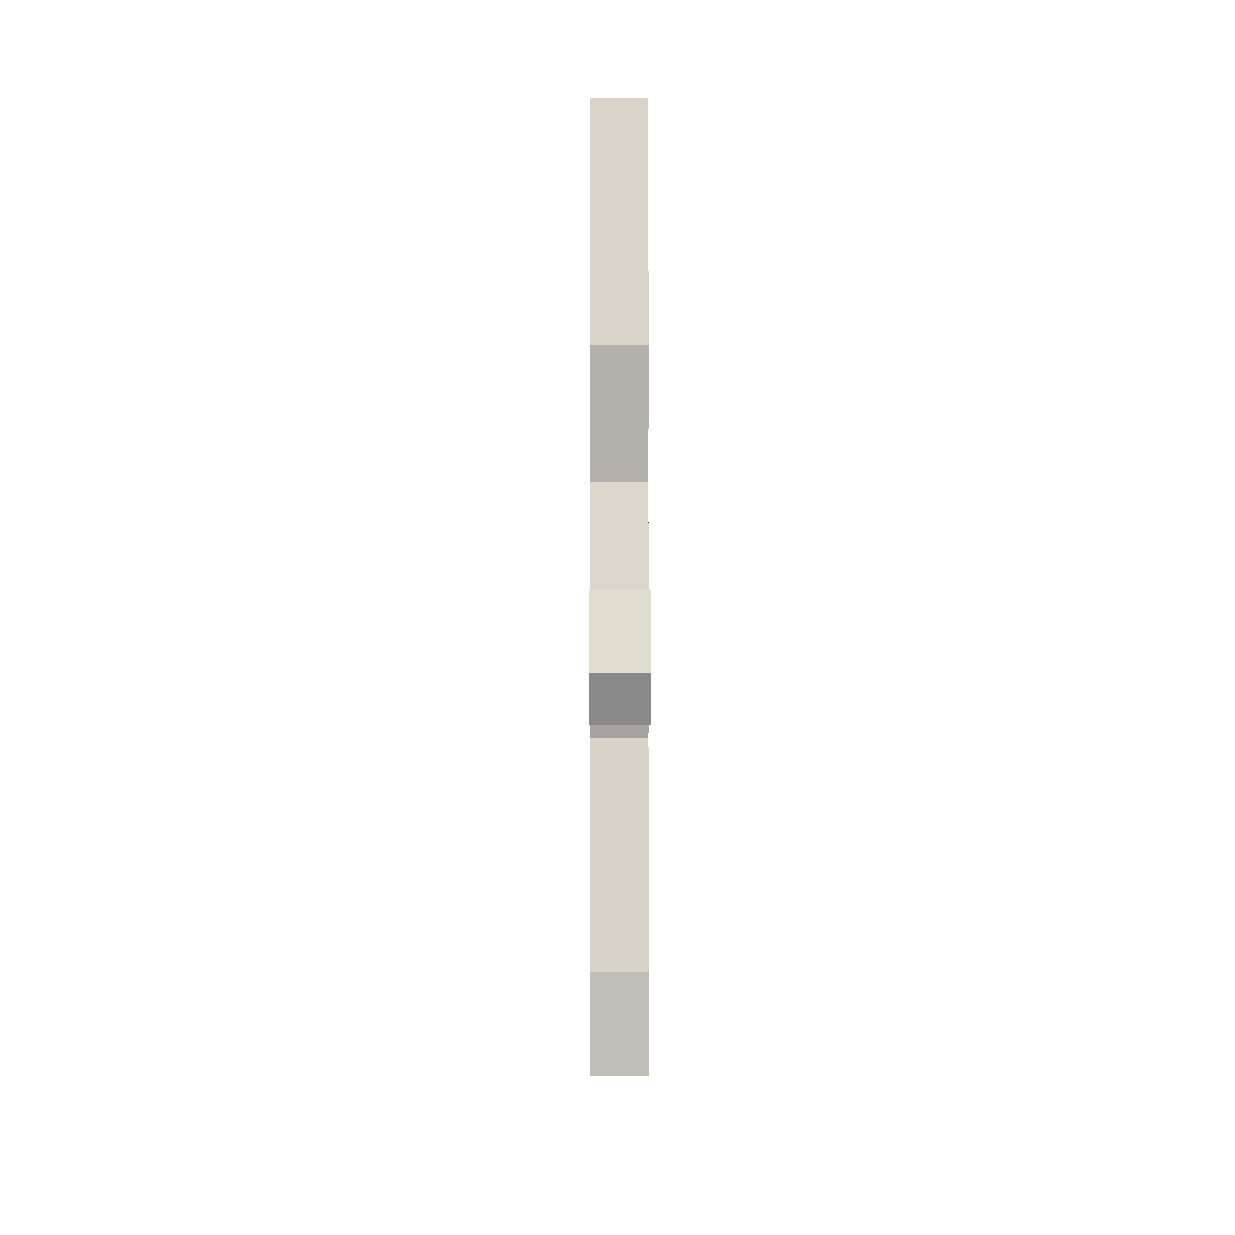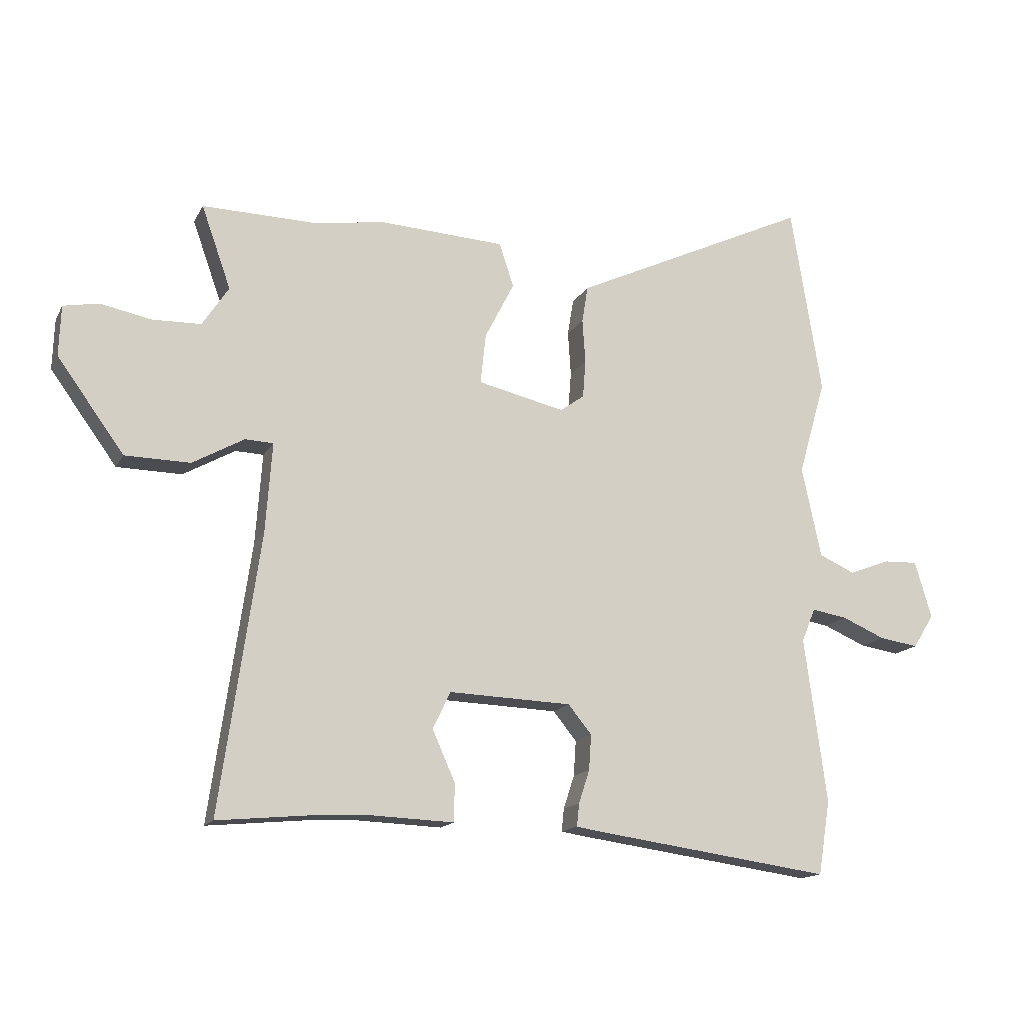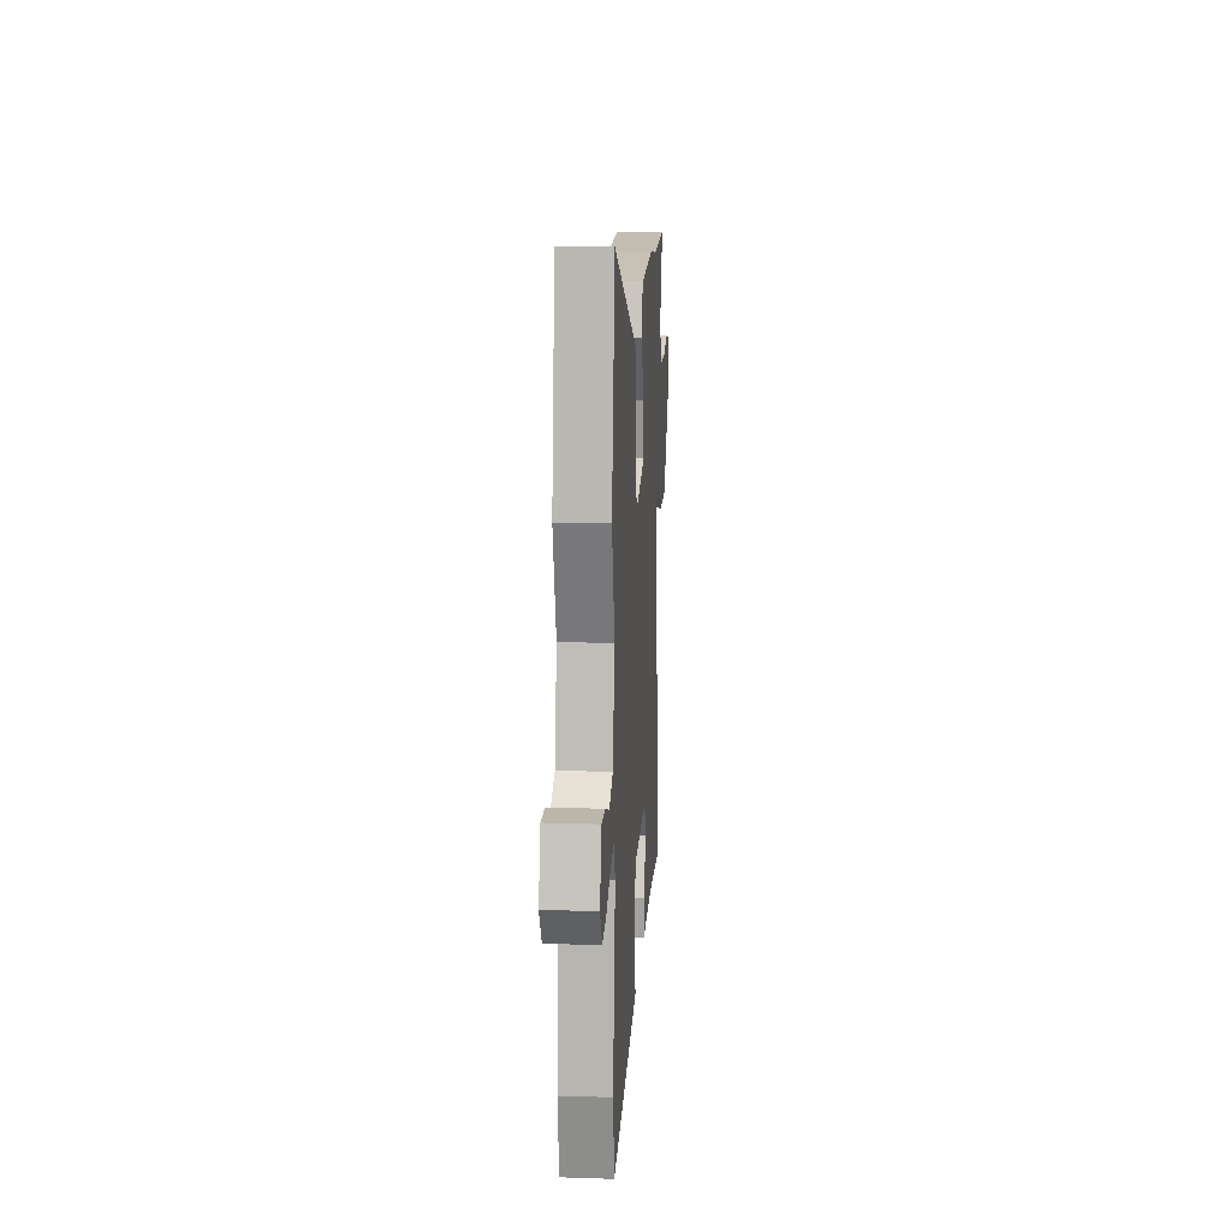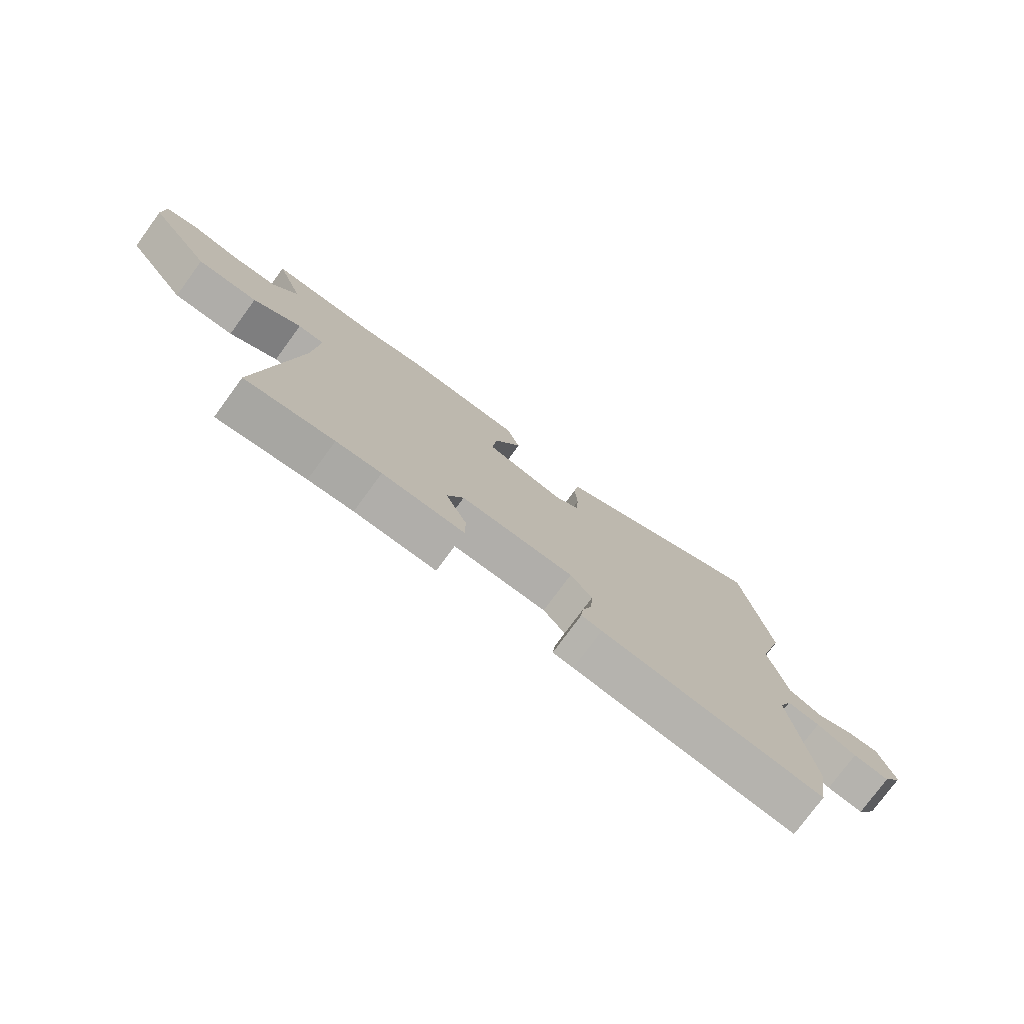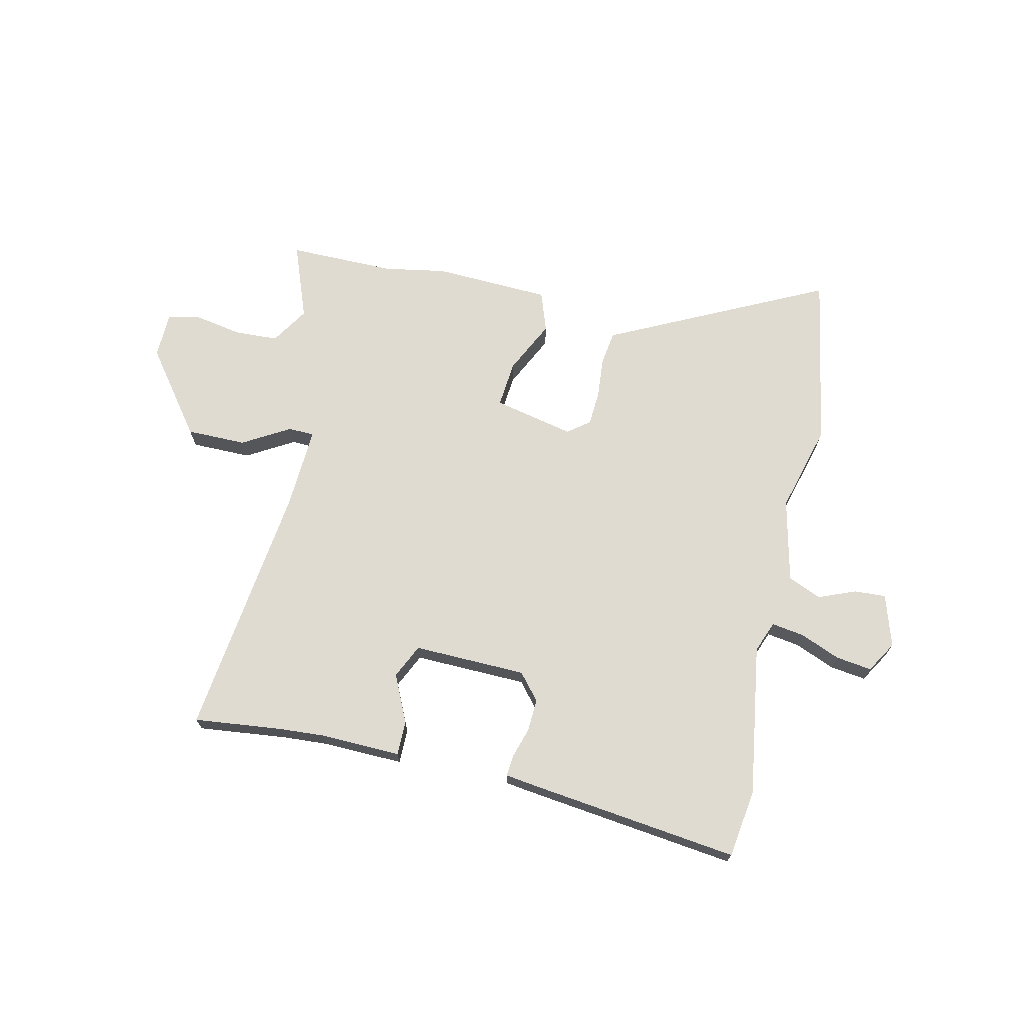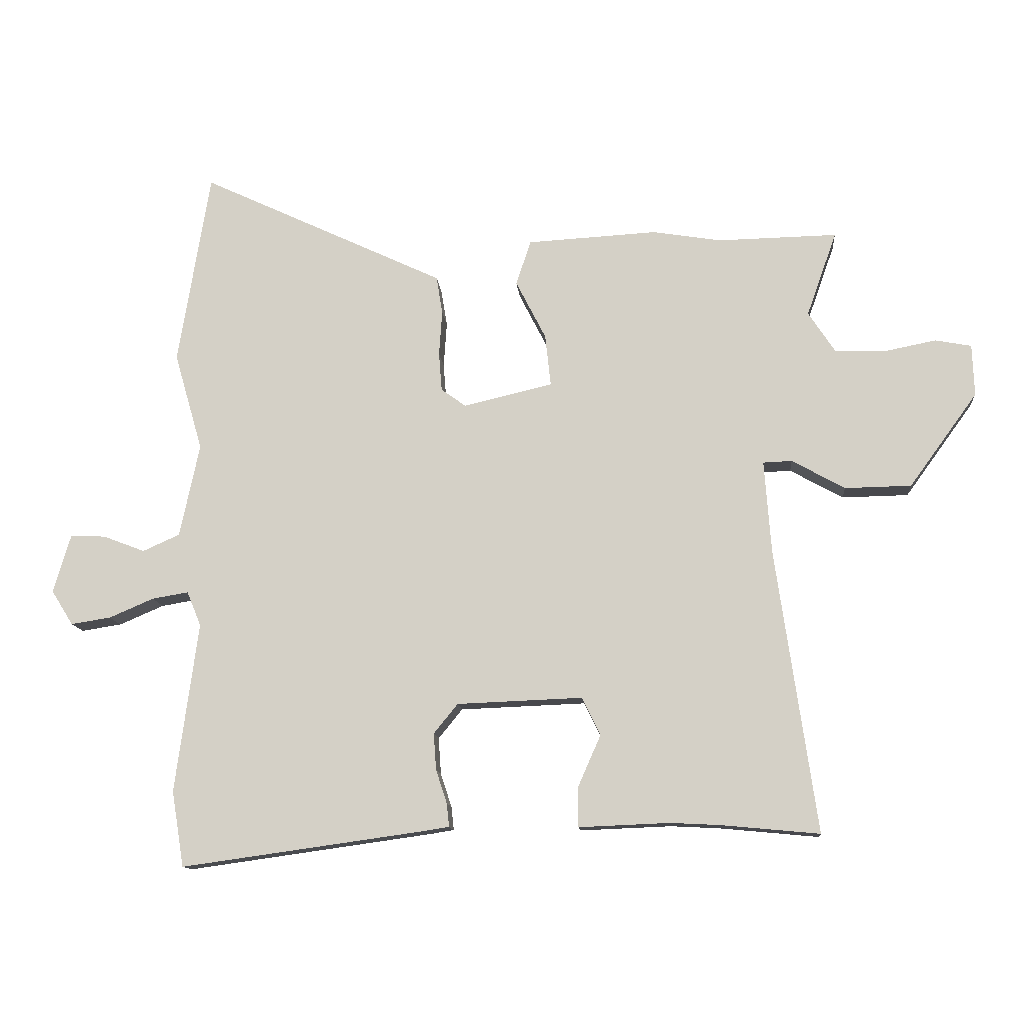
<metadata>
{"format":"obj","ext":"obj","renderer":"f3d","projection":"perspective","resolution":1024,"background":"white","views":[{"elev":-5.1,"azim":-90.2,"up":"+Z"},{"elev":-15.0,"azim":160.5,"up":"+Z"},{"elev":15.8,"azim":-86.1,"up":"+Z"},{"elev":-76.8,"azim":143.8,"up":"+Z"},{"elev":70.2,"azim":-168.3,"up":"+Y"},{"elev":-12.4,"azim":4.8,"up":"+Z"}]}
</metadata>
<code>
v -0.53 0.07 0.314
v -0.479 0.07 0.63
v -0.131 0.07 0.467
v -0.082 0.07 0.444
v -0.072 0.07 0.383
v -0.077 0.07 0.309
v -0.072 0.07 0.246
v -0.032 0.07 0.217
v 0.113 0.07 0.251
v 0.104 0.07 0.335
v 0.055 0.07 0.431
v 0.079 0.07 0.504
v 0.29 0.07 0.516
v 0.402 0.07 0.498
v 0.596 0.07 0.502
v 0.547 0.07 0.364
v 0.591 0.07 0.297
v 0.671 0.07 0.295
v 0.756 0.07 0.312
v 0.815 0.07 0.301
v 0.818 0.07 0.217
v 0.707 0.07 0.064
v 0.599 0.07 0.062
v 0.513 0.07 0.11
v 0.466 0.07 0.108
v 0.477 0.07 -0.043
v 0.543 0.07 -0.504
v 0.383 0.07 -0.489
v 0.302 0.07 -0.485
v 0.155 0.07 -0.491
v 0.154 0.07 -0.428
v 0.192 0.07 -0.342
v 0.162 0.07 -0.281
v -0.042 0.07 -0.289
v -0.081 0.07 -0.337
v -0.077 0.07 -0.396
v -0.059 0.07 -0.451
v -0.055 0.07 -0.489
v -0.092 0.07 -0.495
v -0.492 0.07 -0.551
v -0.512 0.07 -0.428
v -0.475 0.07 -0.152
v -0.498 0.07 -0.096
v -0.557 0.07 -0.106
v -0.629 0.07 -0.137
v -0.694 0.07 -0.147
v -0.729 0.07 -0.091
v -0.701 0.07 0.004
v -0.644 0.07 0.002
v -0.576 0.07 -0.024
v -0.516 0.07 0.003
v -0.484 0.07 0.155
v -0.53 0 0.314
v -0.479 0 0.63
v -0.131 0 0.467
v -0.082 0 0.444
v -0.072 0 0.383
v -0.077 0 0.309
v -0.072 0 0.246
v -0.032 0 0.217
v 0.113 0 0.251
v 0.104 0 0.335
v 0.055 0 0.431
v 0.079 0 0.504
v 0.29 0 0.516
v 0.402 0 0.498
v 0.596 0 0.502
v 0.547 0 0.364
v 0.591 0 0.297
v 0.671 0 0.295
v 0.756 0 0.312
v 0.815 0 0.301
v 0.818 0 0.217
v 0.707 0 0.064
v 0.599 0 0.062
v 0.513 0 0.11
v 0.466 0 0.108
v 0.477 0 -0.043
v 0.543 0 -0.504
v 0.383 0 -0.489
v 0.302 0 -0.485
v 0.155 0 -0.491
v 0.154 0 -0.428
v 0.192 0 -0.342
v 0.162 0 -0.281
v -0.042 0 -0.289
v -0.081 0 -0.337
v -0.077 0 -0.396
v -0.059 0 -0.451
v -0.055 0 -0.489
v -0.092 0 -0.495
v -0.492 0 -0.551
v -0.512 0 -0.428
v -0.475 0 -0.152
v -0.498 0 -0.096
v -0.557 0 -0.106
v -0.629 0 -0.137
v -0.694 0 -0.147
v -0.729 0 -0.091
v -0.701 0 0.004
v -0.644 0 0.002
v -0.576 0 -0.024
v -0.516 0 0.003
v -0.484 0 0.155
f 47 48 49 50
f 45 46 47 50
f 44 45 50 51
f 43 44 51
f 42 43 51 52
f 40 41 42
f 39 40 42
f 36 37 38 39
f 35 36 39 42
f 34 35 42 52
f 29 30 31 32
f 28 29 32 33
f 26 27 28 33
f 25 26 33 34
f 21 22 23 24
f 21 24 25
f 18 19 20 21
f 17 18 21 25
f 16 17 25 34
f 14 15 16 34
f 10 11 12 13
f 9 10 13 14
f 3 4 5 6
f 3 6 7
f 2 3 7
f 1 2 7
f 52 1 7 8
f 9 14 34
f 8 9 34
f 8 34 52
f 102 101 100 99
f 102 99 98 97
f 103 102 97 96
f 103 96 95
f 104 103 95 94
f 94 93 92
f 94 92 91
f 91 90 89 88
f 94 91 88 87
f 104 94 87 86
f 84 83 82 81
f 85 84 81 80
f 85 80 79 78
f 86 85 78 77
f 76 75 74 73
f 77 76 73
f 73 72 71 70
f 77 73 70 69
f 86 77 69 68
f 86 68 67 66
f 65 64 63 62
f 66 65 62 61
f 58 57 56 55
f 59 58 55
f 59 55 54
f 59 54 53
f 60 59 53 104
f 86 66 61
f 86 61 60
f 104 86 60
f 1 53 54 2
f 2 54 55 3
f 3 55 56 4
f 4 56 57 5
f 5 57 58 6
f 6 58 59 7
f 7 59 60 8
f 8 60 61 9
f 9 61 62 10
f 10 62 63 11
f 11 63 64 12
f 12 64 65 13
f 13 65 66 14
f 14 66 67 15
f 15 67 68 16
f 16 68 69 17
f 17 69 70 18
f 18 70 71 19
f 19 71 72 20
f 20 72 73 21
f 21 73 74 22
f 22 74 75 23
f 23 75 76 24
f 24 76 77 25
f 25 77 78 26
f 26 78 79 27
f 27 79 80 28
f 28 80 81 29
f 29 81 82 30
f 30 82 83 31
f 31 83 84 32
f 32 84 85 33
f 33 85 86 34
f 34 86 87 35
f 35 87 88 36
f 36 88 89 37
f 37 89 90 38
f 38 90 91 39
f 39 91 92 40
f 40 92 93 41
f 41 93 94 42
f 42 94 95 43
f 43 95 96 44
f 44 96 97 45
f 45 97 98 46
f 46 98 99 47
f 47 99 100 48
f 48 100 101 49
f 49 101 102 50
f 50 102 103 51
f 51 103 104 52
f 52 104 53 1

</code>
